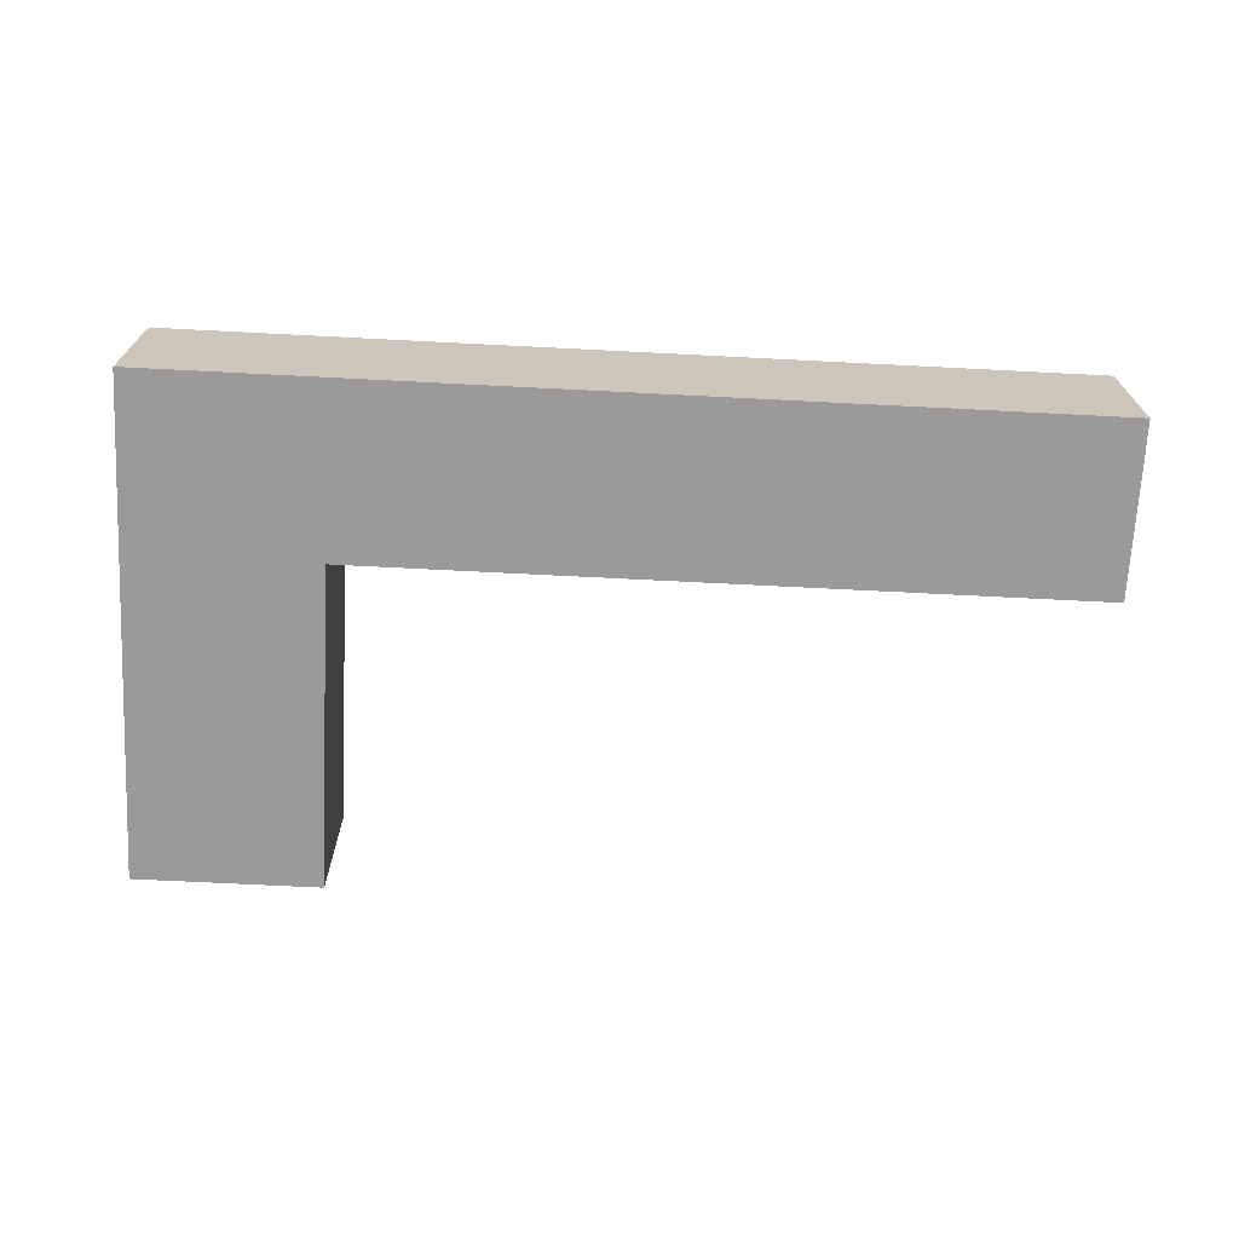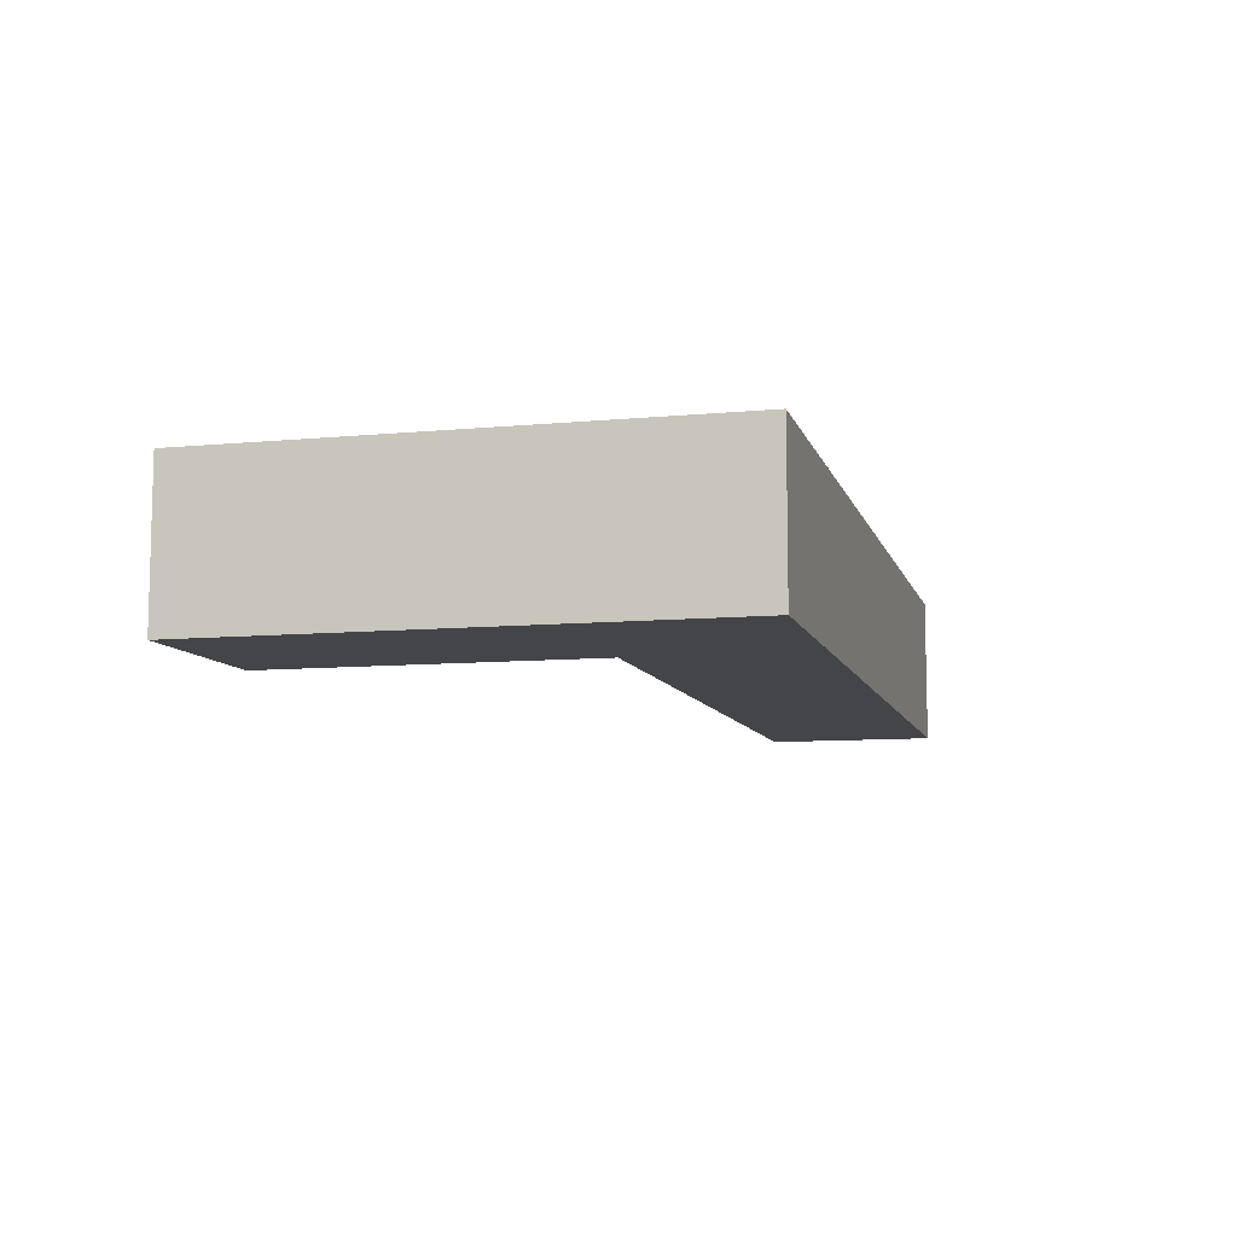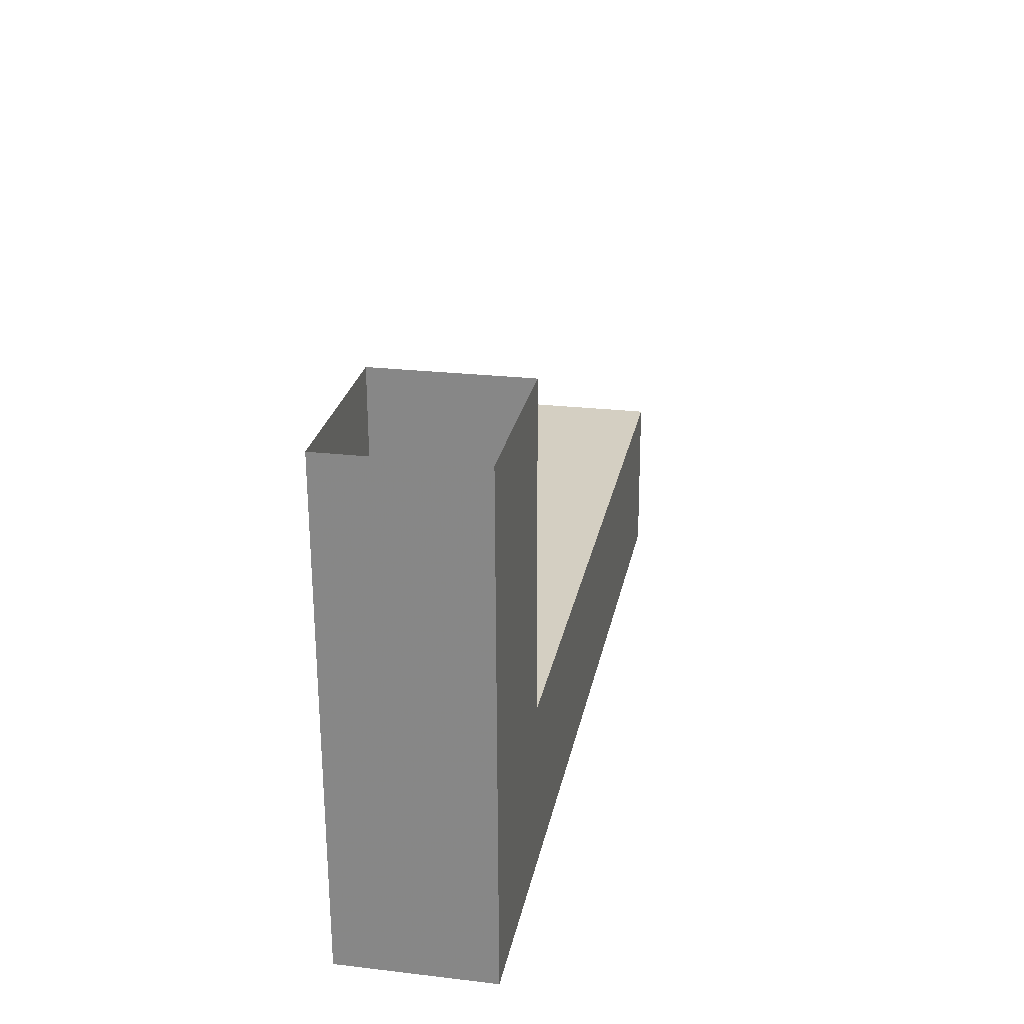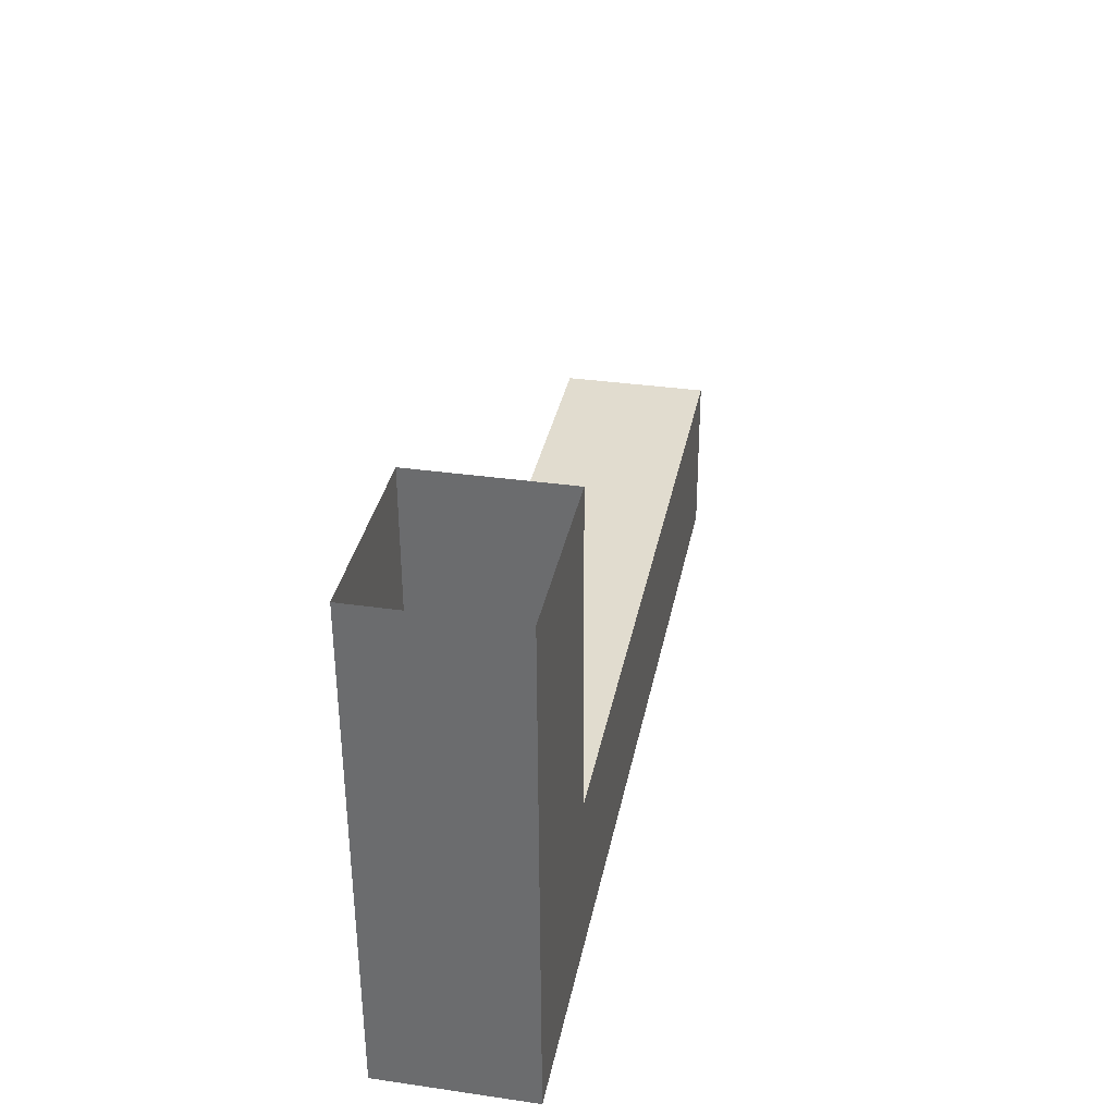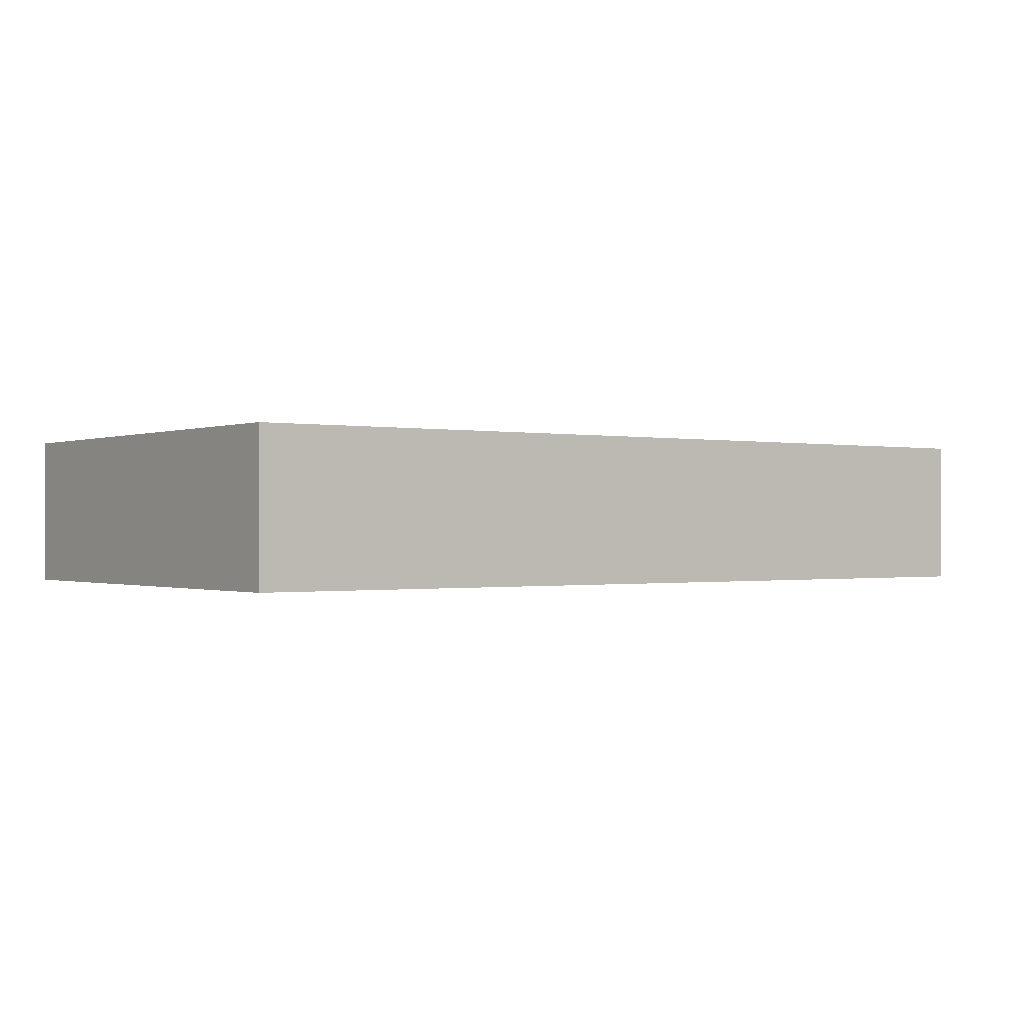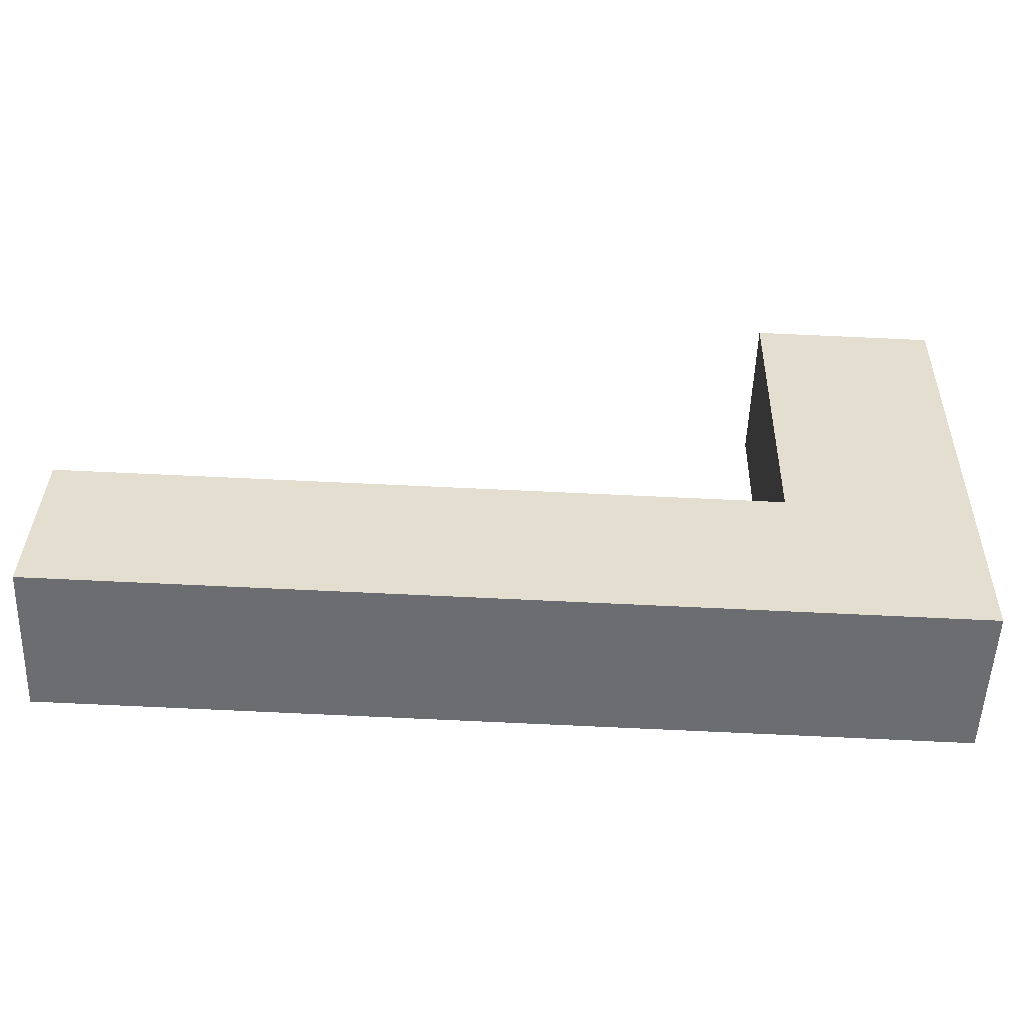
<metadata>
{"format":"obj","ext":"obj","renderer":"f3d","projection":"perspective","resolution":1024,"background":"white","views":[{"elev":-69.4,"azim":178.5,"up":"+Y"},{"elev":-8.9,"azim":105.7,"up":"+Y"},{"elev":24.1,"azim":101.0,"up":"+Z"},{"elev":33.2,"azim":101.2,"up":"+Z"},{"elev":-0.5,"azim":145.3,"up":"+Y"},{"elev":-54.1,"azim":-2.1,"up":"+Z"}]}
</metadata>
<code>
o fh-doors-front-standard-x-hardware
v 7.846 5.58 -206.8
v 7.851 5.58 -206.6
v 7.851 5.68 -206.6
v 7.846 5.68 -206.8
v 7.368 5.58 -206.8
v 7.368 5.68 -206.8
v 7.365 5.58 -206.9
v 7.365 5.68 -206.9
v 7.965 5.58 -206.9
v 7.965 5.68 -206.9
v 7.974 5.58 -206.6
v 7.974 5.68 -206.6
v 7.607 5.58 -206.8
v 7.607 5.68 -206.8
f 1 2 3 4
f 5 1 4 6
f 7 5 6 8
f 9 7 8 10
f 11 9 10 12
f 9 11 1
f 1 11 2
f 9 1 13 7
f 5 7 13
f 12 10 4
f 12 4 3
f 14 4 10 8
f 8 6 14

</code>
